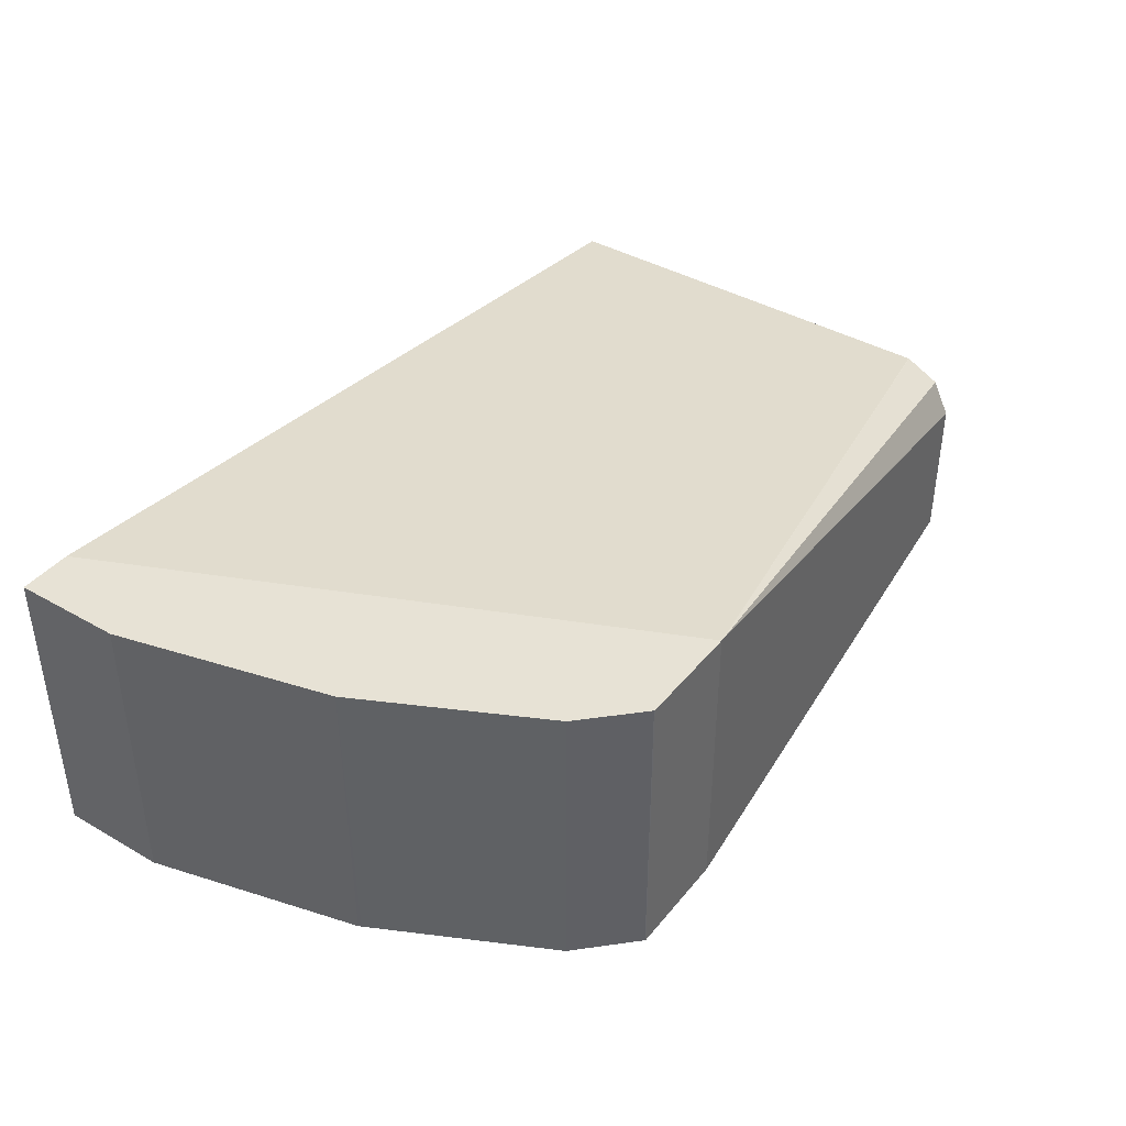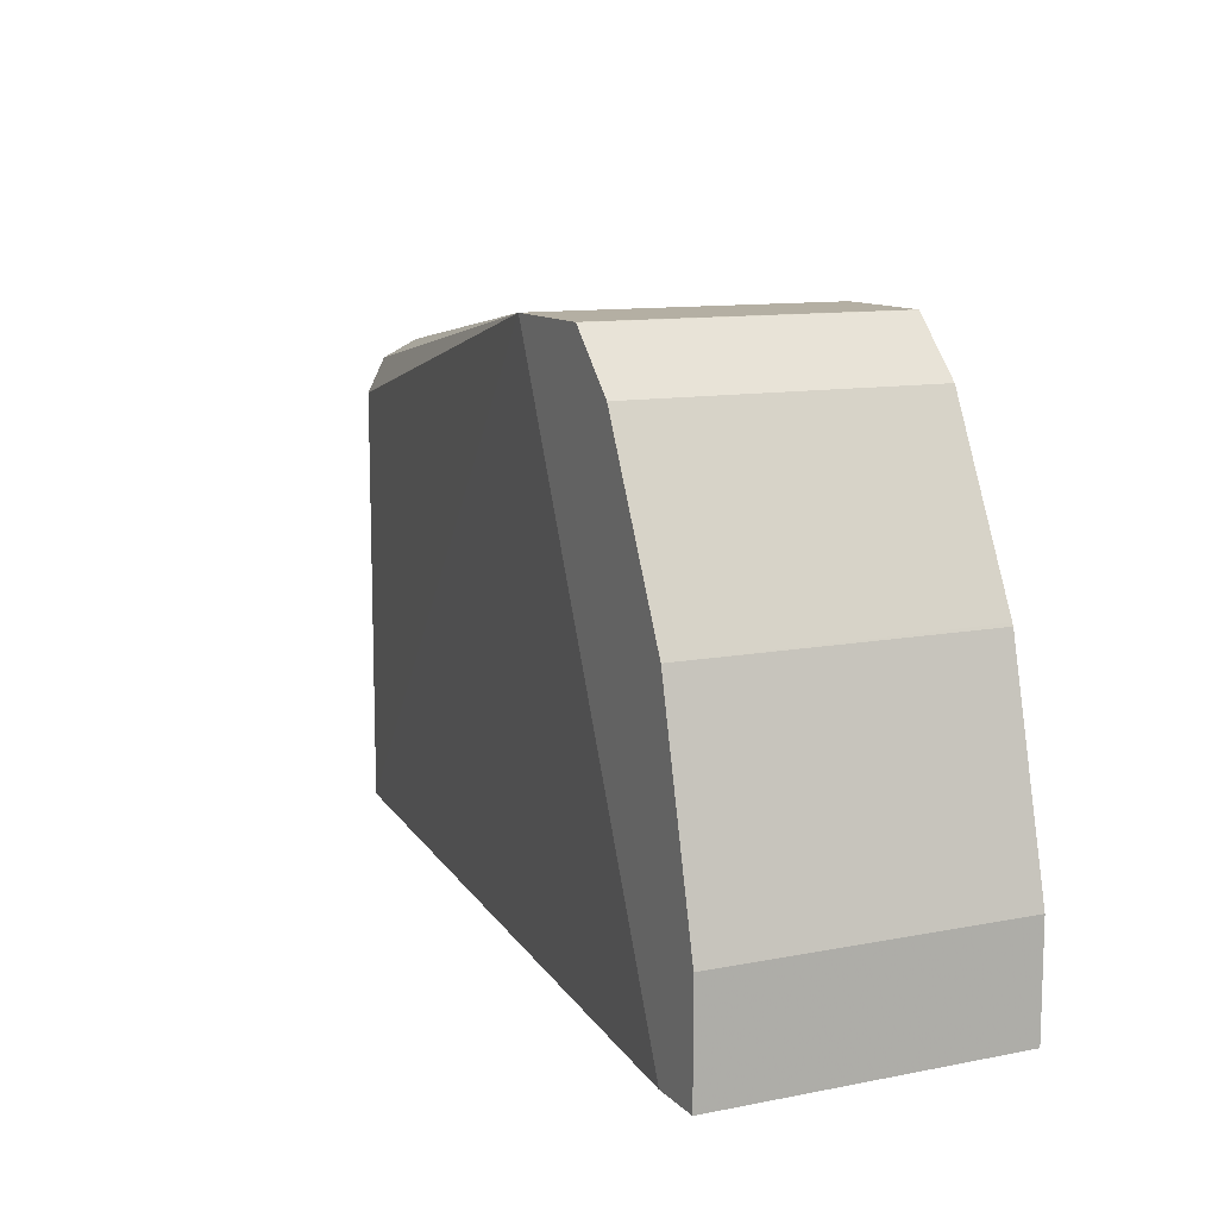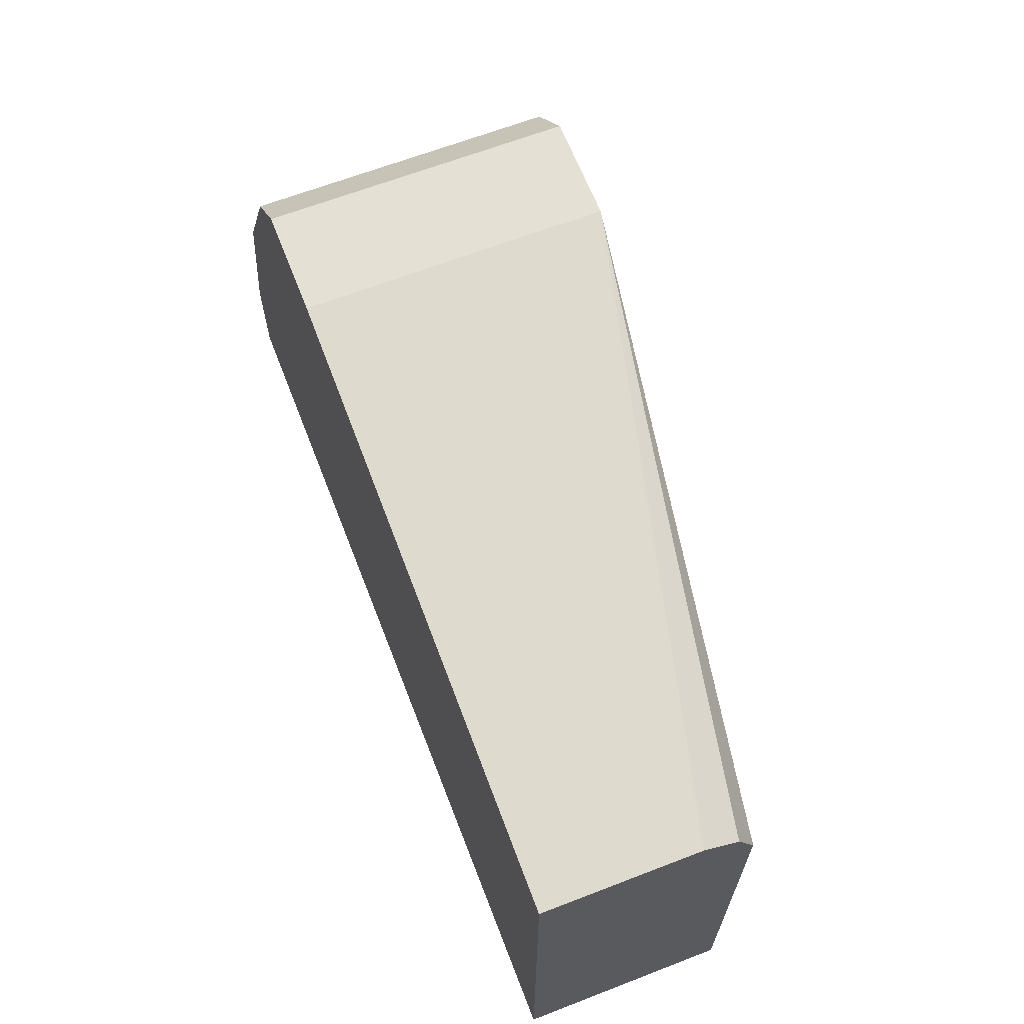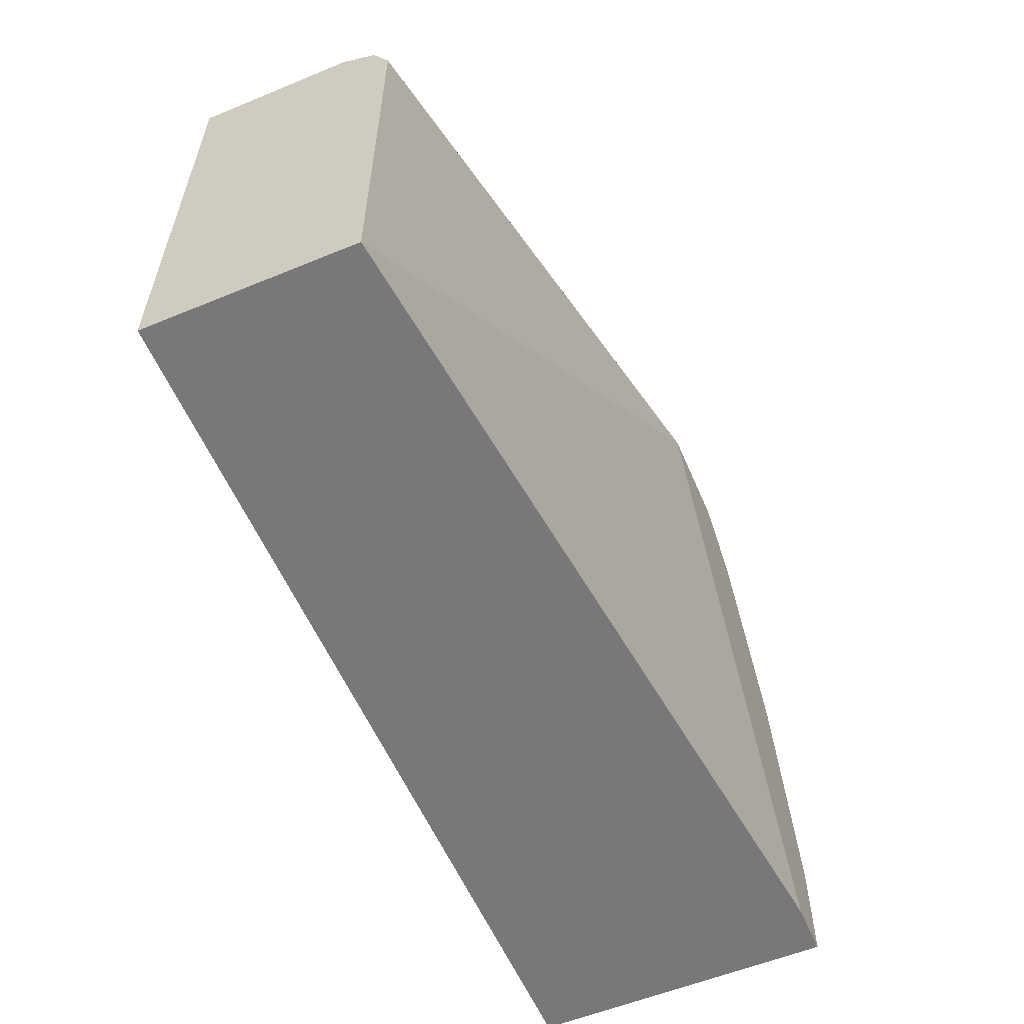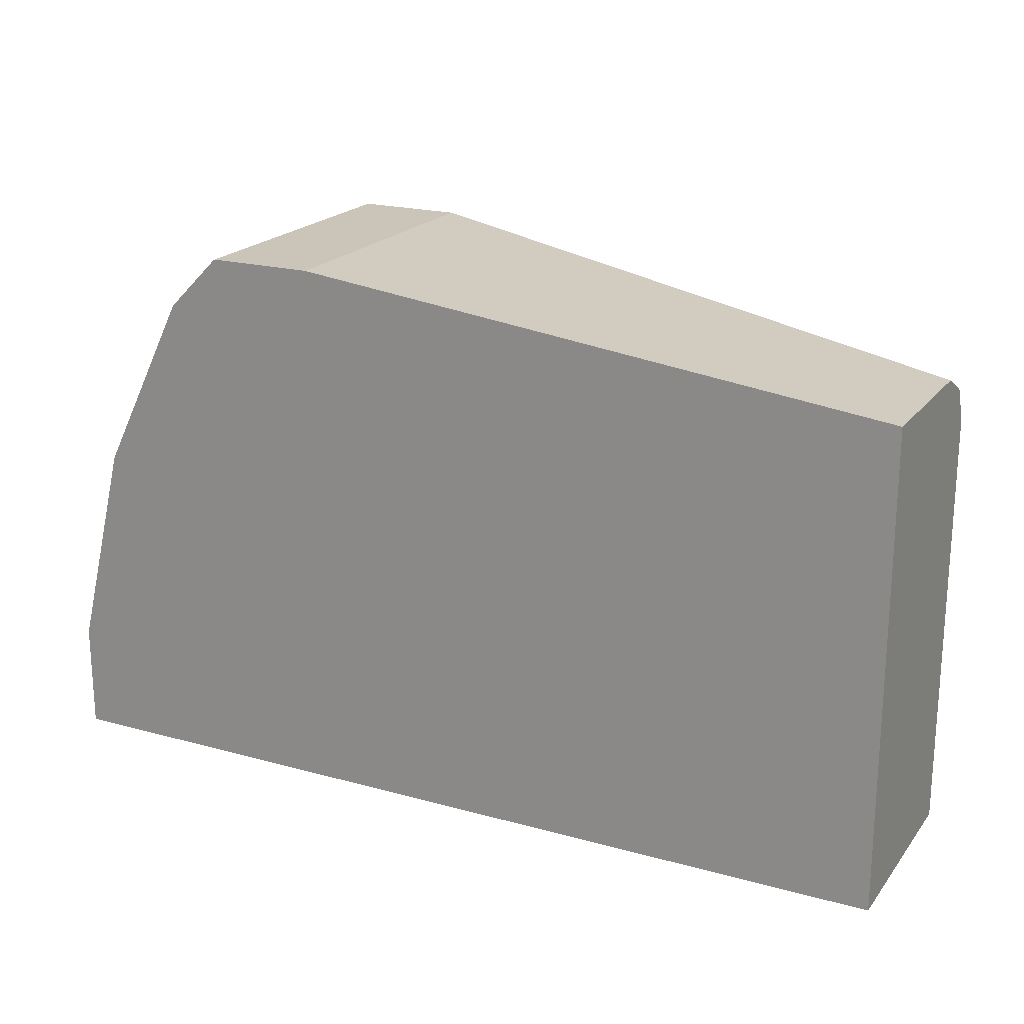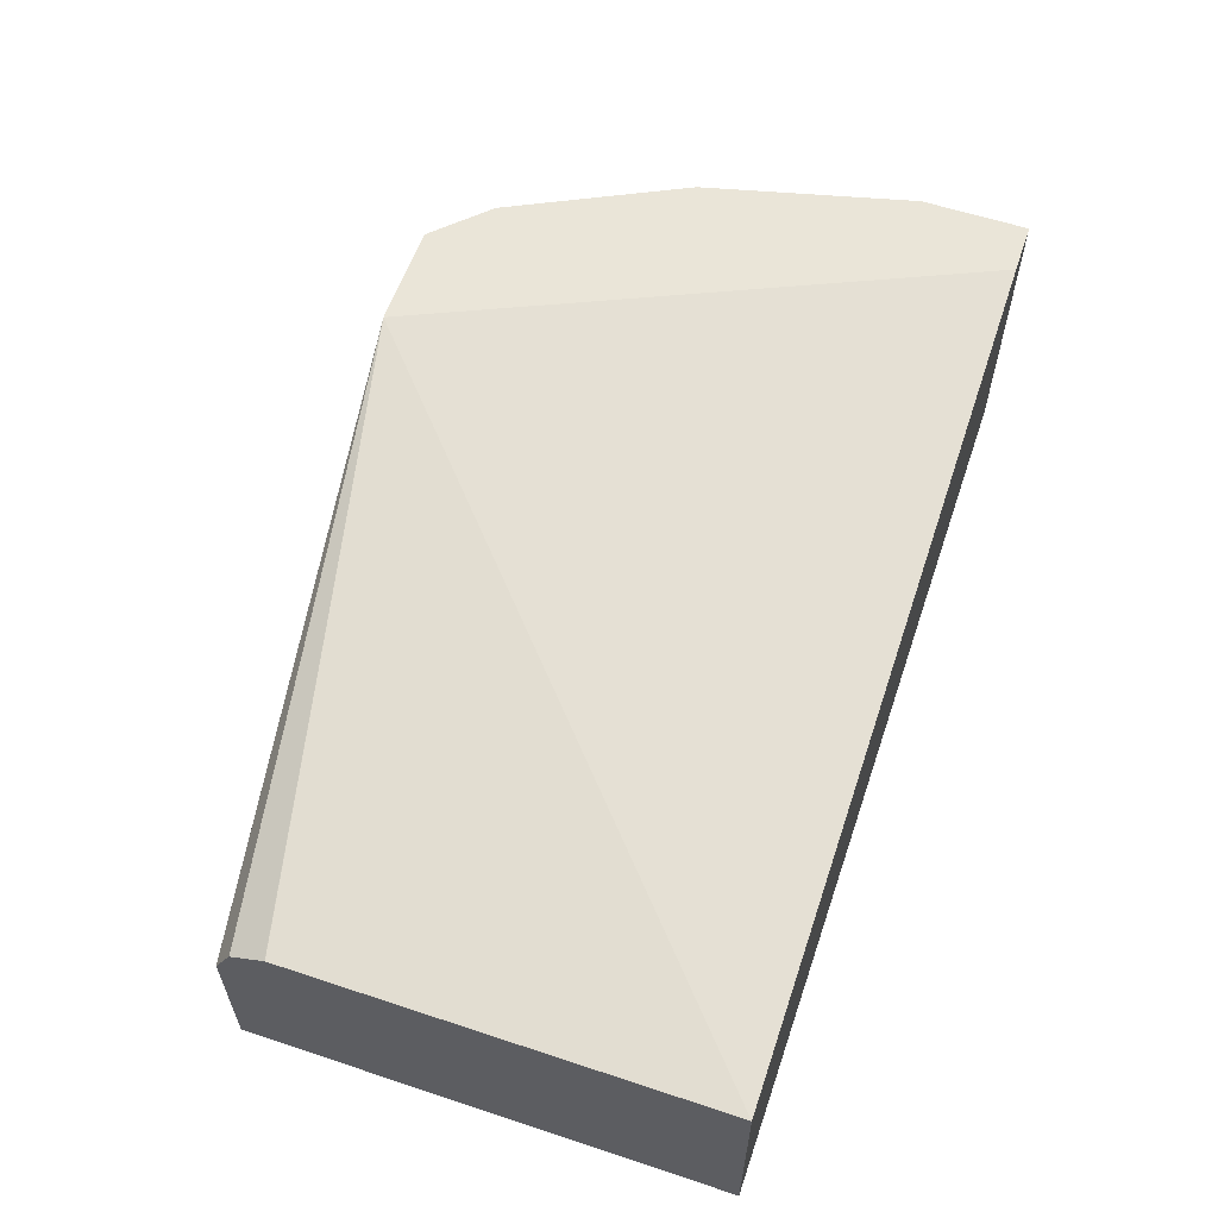
<metadata>
{"format":"obj","ext":"obj","renderer":"f3d","projection":"perspective","resolution":1024,"background":"white","views":[{"elev":40.4,"azim":-54.8,"up":"+Y"},{"elev":11.2,"azim":-115.6,"up":"+Z"},{"elev":65.3,"azim":68.8,"up":"+Z"},{"elev":-57.5,"azim":113.1,"up":"+Z"},{"elev":20.5,"azim":26.7,"up":"+Z"},{"elev":59.1,"azim":108.8,"up":"+Y"}]}
</metadata>
<code>
v -0.2966 0.5947 -0.0004576
v -0.2966 0.5947 0.0349
v -0.2966 0.6933 -0.0004576
v -4.76e-05 0.5947 -0.0004576
v -0.2966 0.6933 0.0349
v -0.2792 0.5947 0.1047
v -0.2792 0.6933 -0.0004576
v -4.76e-05 0.663 -0.0004576
v -4.76e-05 0.5947 0.157
v -0.2792 0.6933 0.1047
v -0.2787 0.5947 0.1056
v -0.1975 0.6933 0.1804
v -4.76e-05 0.663 0.1395
v -0.1975 0.5947 0.1804
v -4.76e-05 0.6455 0.157
v -0.2749 0.6933 0.1132
v -0.2729 0.5947 0.1173
v -4.76e-05 0.6457 0.157
v -4.76e-05 0.6572 0.1512
v -4.76e-05 0.663 0.1397
v -0.2324 0.6933 0.1804
v -0.2324 0.5947 0.1804
v -0.2633 0.6933 0.1365
v -0.2554 0.5947 0.1522
v -0.2326 0.6933 0.1803
v -0.2326 0.5947 0.1803
v -0.2501 0.6933 0.1628
v -0.2501 0.5947 0.1628
f 4 19 18
f 4 18 15
f 4 15 9
f 6 11 10
f 7 12 8
f 8 12 13
f 9 15 12
f 9 12 14
f 10 11 16
f 11 17 23
f 11 23 16
f 12 15 18
f 25 28 26
f 12 19 20
f 12 20 13
f 12 21 22
f 12 22 14
f 17 24 23
f 21 25 26
f 21 26 22
f 23 24 27
f 24 28 27
f 25 27 28
f 4 20 19
f 12 18 19
f 4 13 20
f 1 3 7
f 3 12 7
f 1 2 5
f 4 8 13
f 1 7 8
f 1 8 4
f 1 4 9
f 1 9 14
f 1 14 22
f 1 22 26
f 1 26 28
f 1 28 24
f 1 24 17
f 1 5 3
f 1 11 6
f 1 17 11
f 3 25 21
f 3 27 25
f 3 23 27
f 3 16 23
f 3 21 12
f 3 5 10
f 2 10 5
f 2 6 10
f 1 6 2
f 3 10 16

</code>
